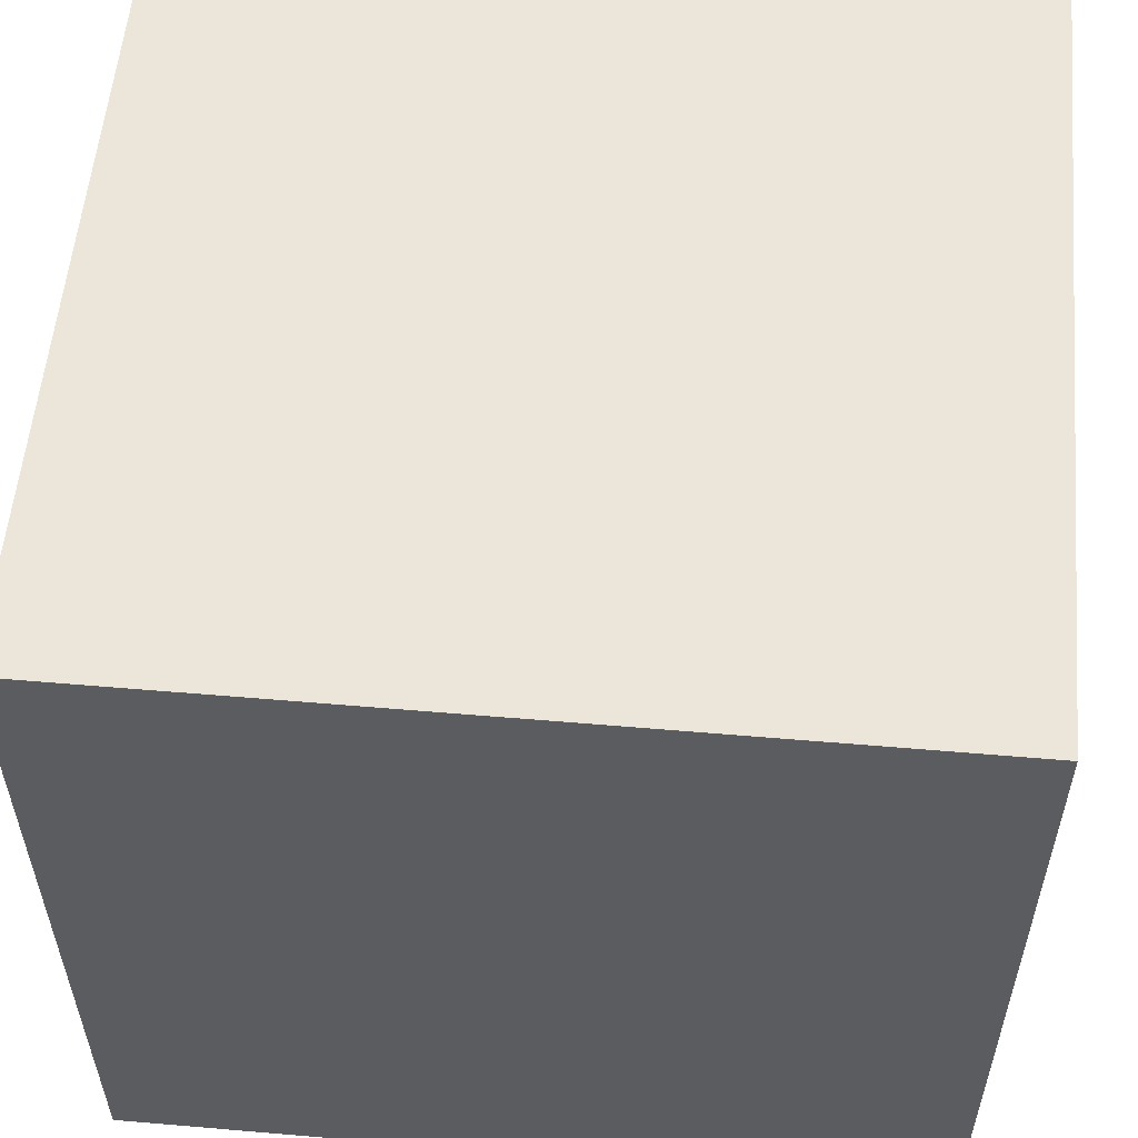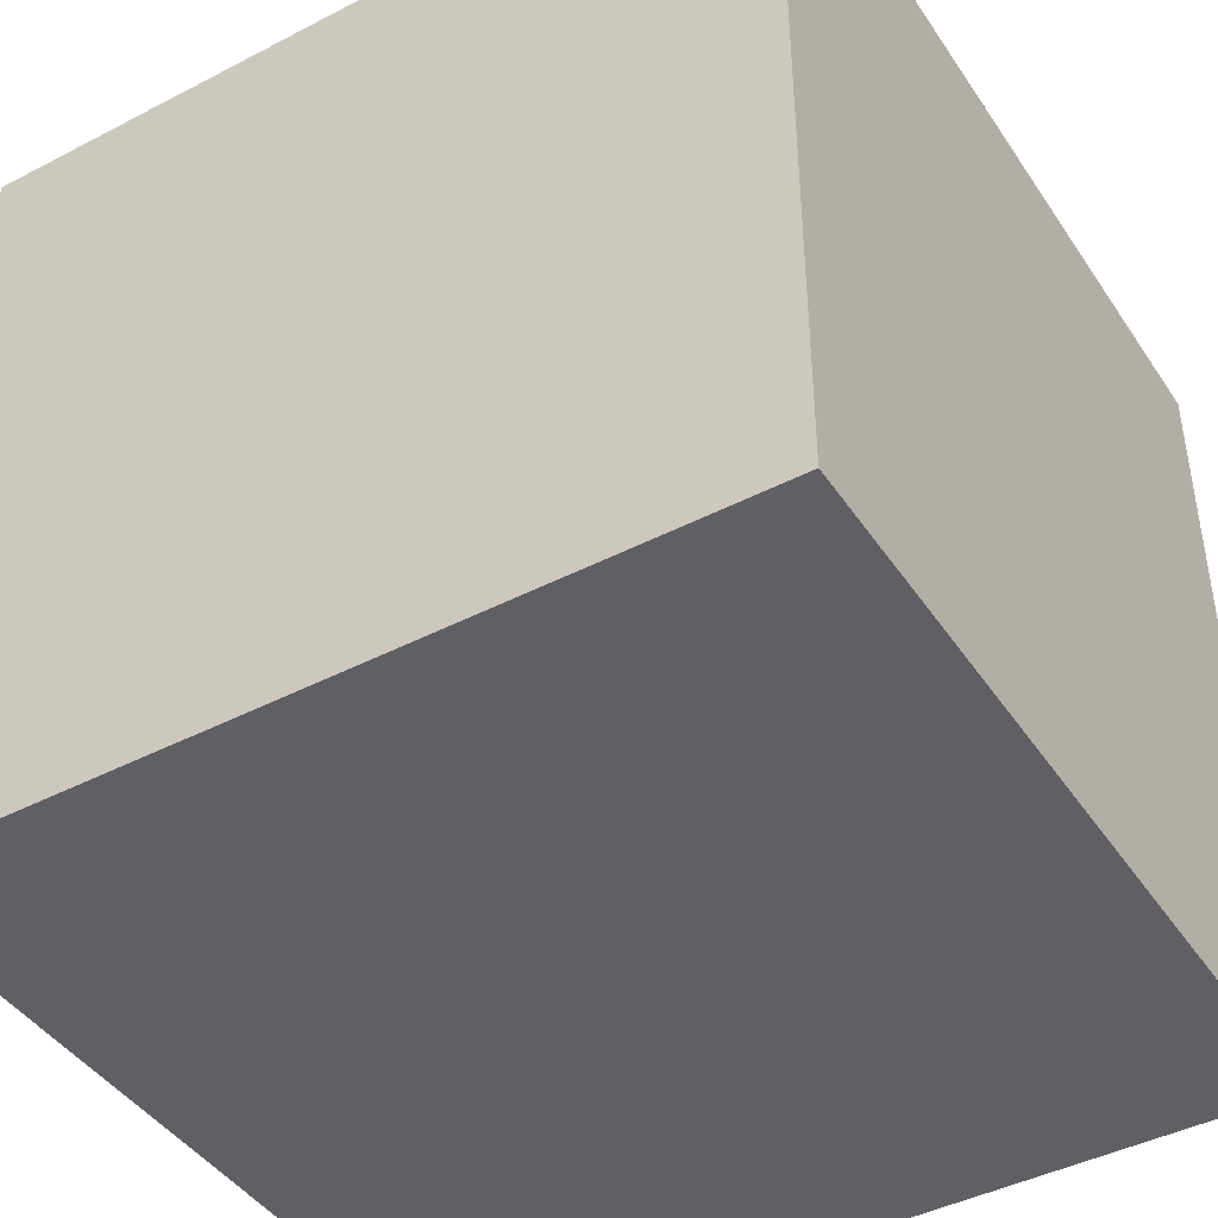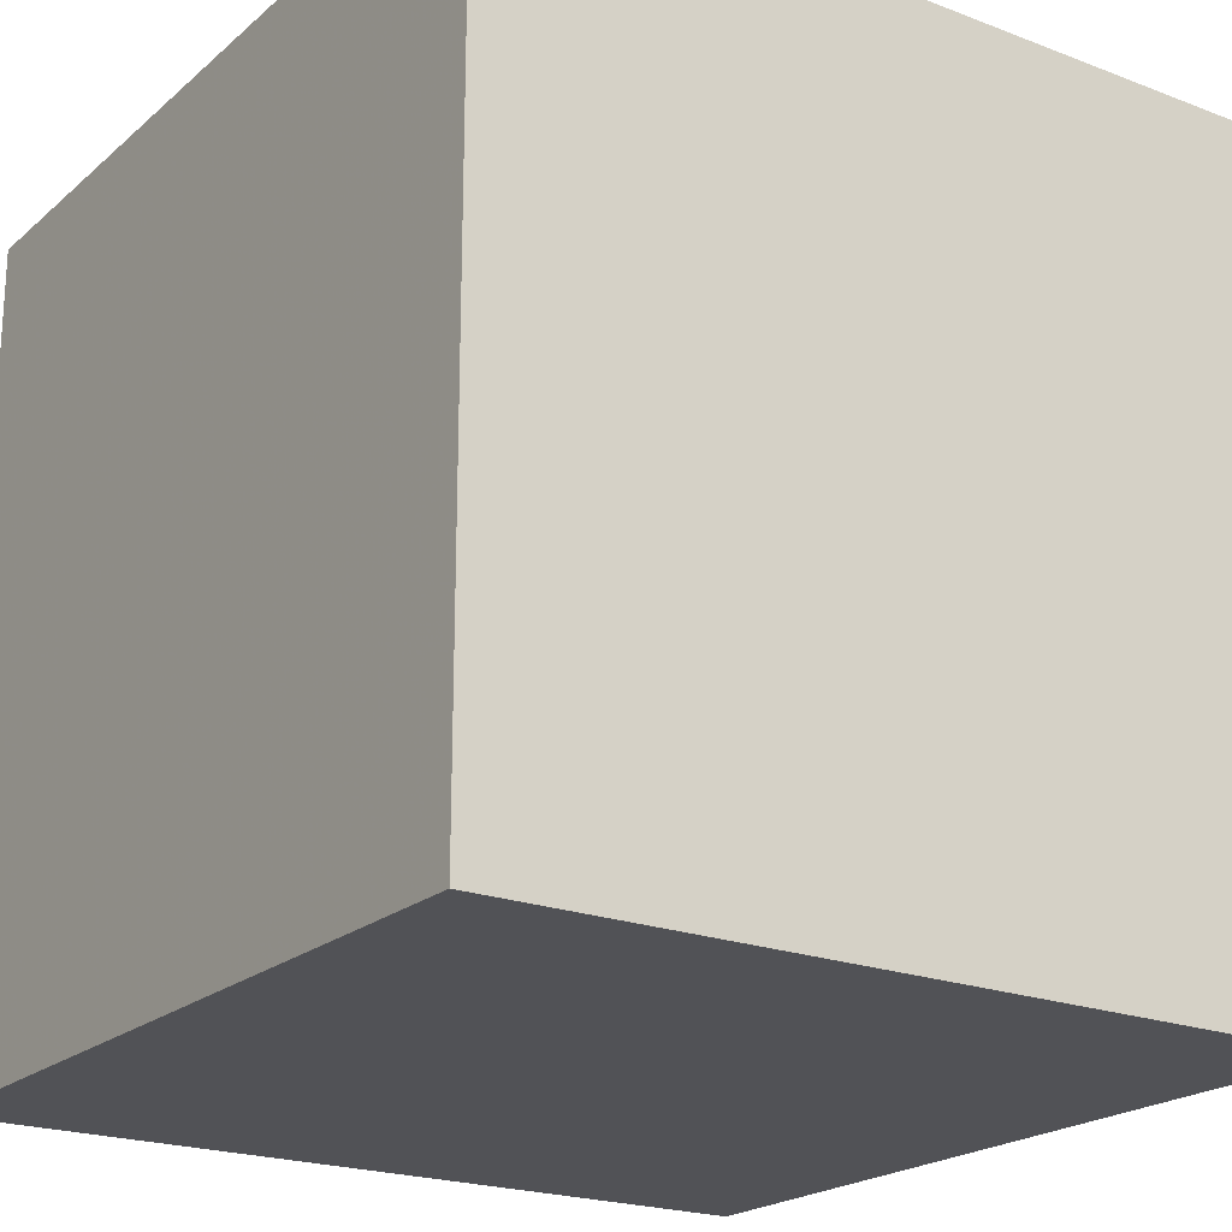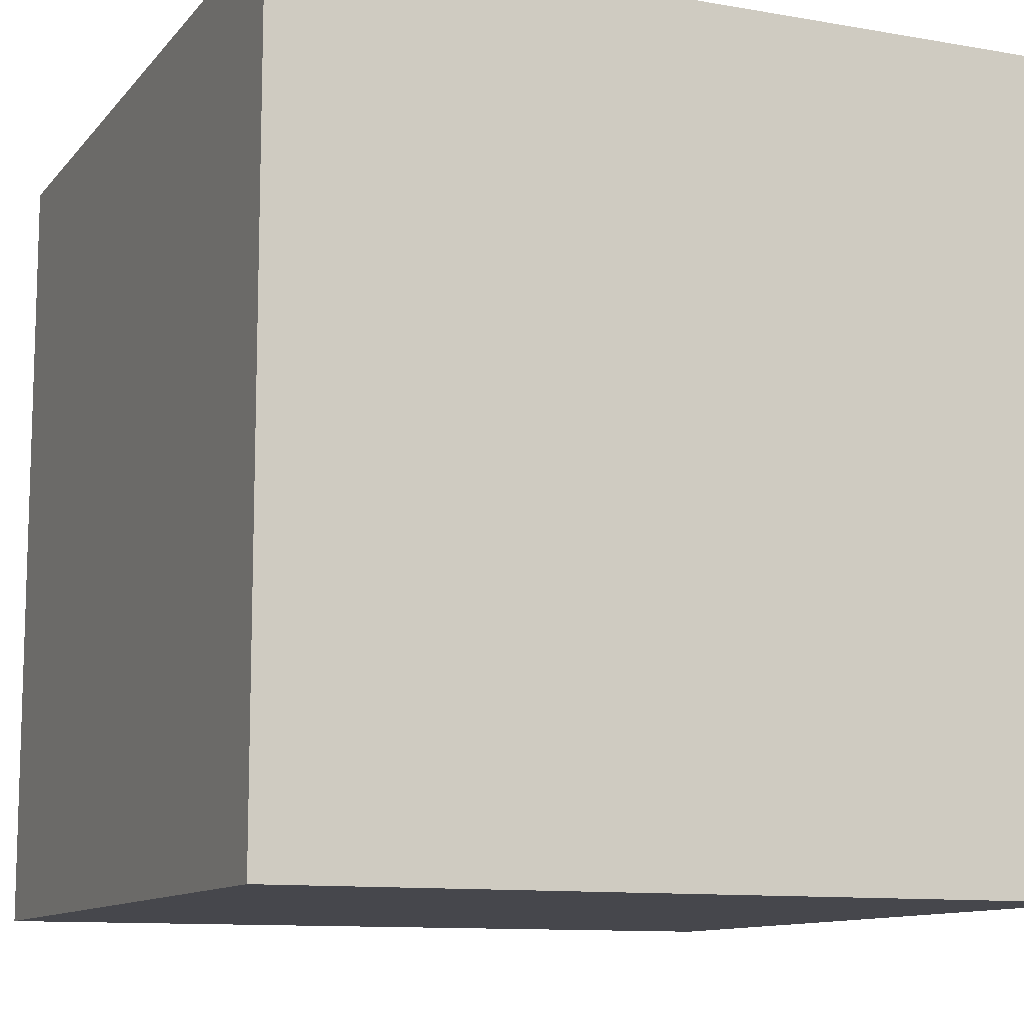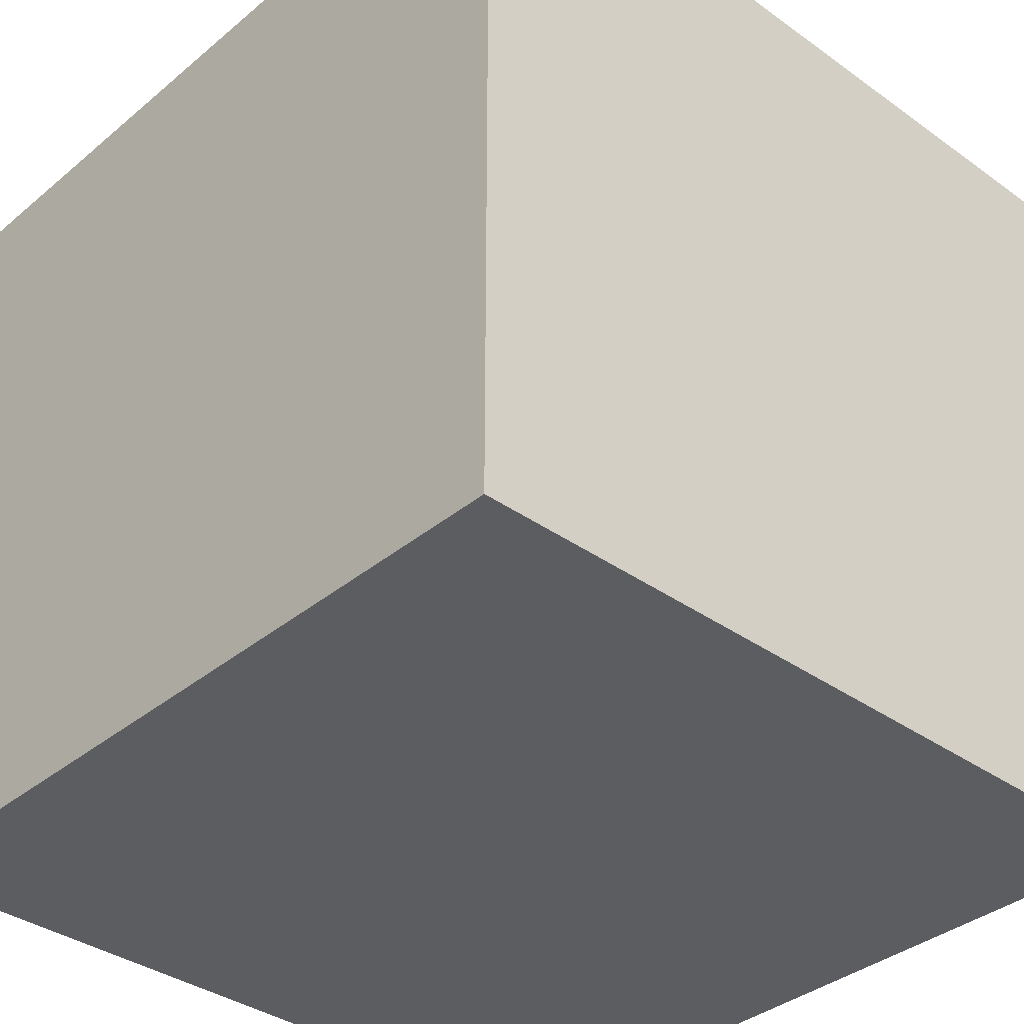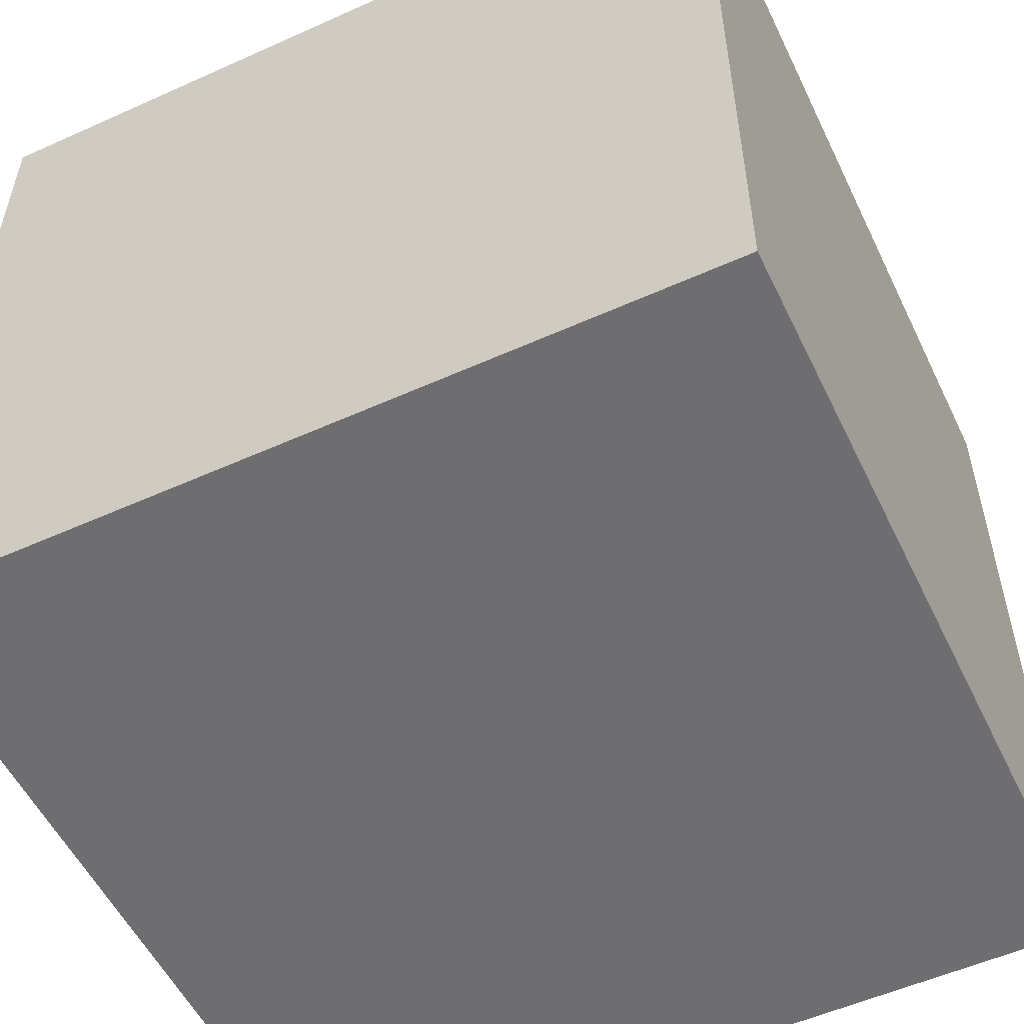
<metadata>
{"format":"obj","ext":"obj","renderer":"f3d","projection":"perspective","resolution":1024,"background":"white","views":[{"elev":56.1,"azim":-84.9,"up":"+Z"},{"elev":-43.6,"azim":31.4,"up":"+Y"},{"elev":-21.2,"azim":55.7,"up":"+Z"},{"elev":-11.0,"azim":-23.4,"up":"+Y"},{"elev":-36.4,"azim":47.1,"up":"+Y"},{"elev":-54.4,"azim":115.5,"up":"+Y"}]}
</metadata>
<code>
o Cube
v -55  55  55
v -55 -55  55
v  55 -55  55
v  55  55  55
v -55  55 -55
v -55 -55 -55
v  55 -55 -55
v  55  55 -55
f 1 4 3
f 3 2 1
f 5 6 7
f 7 8 5
f 1 2 6
f 6 5 1
f 2 3 7
f 7 6 2
f 3 4 8
f 8 7 3
f 4 1 5
f 5 8 4

</code>
